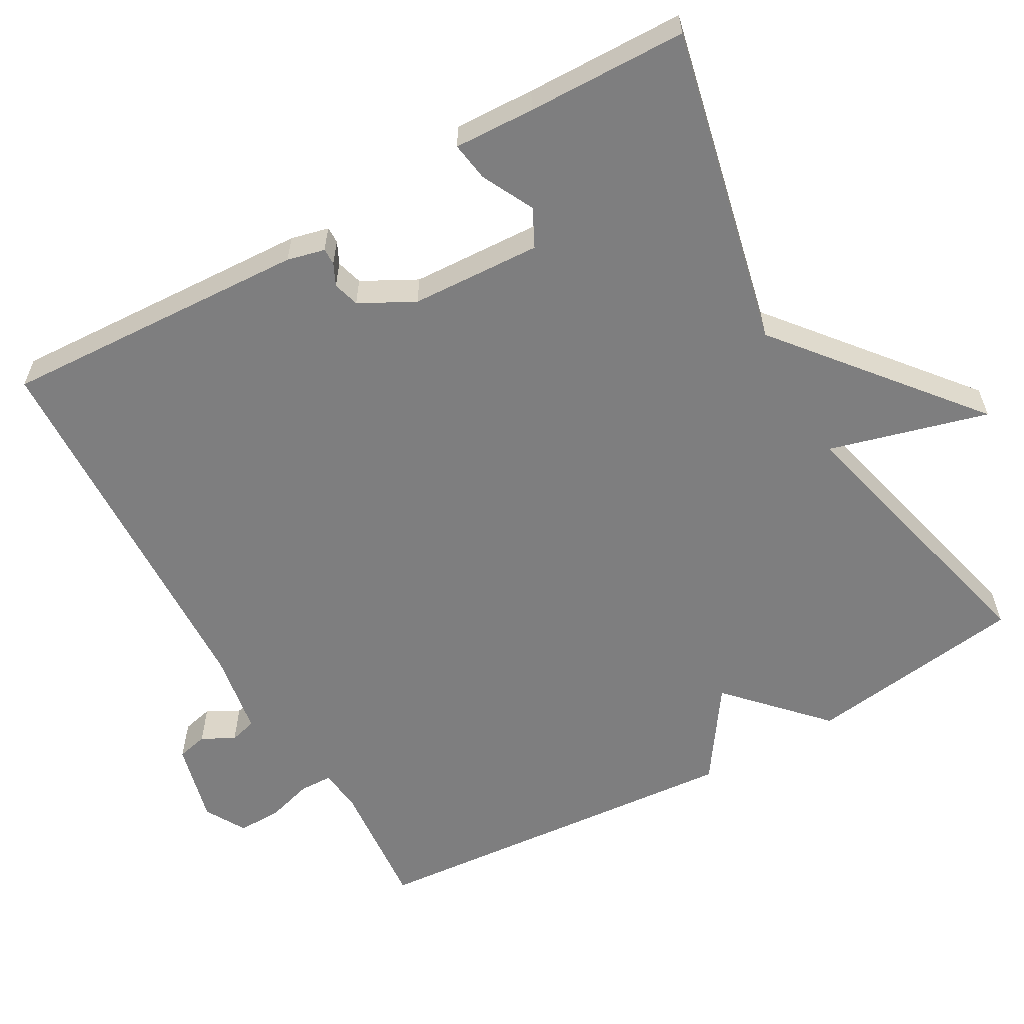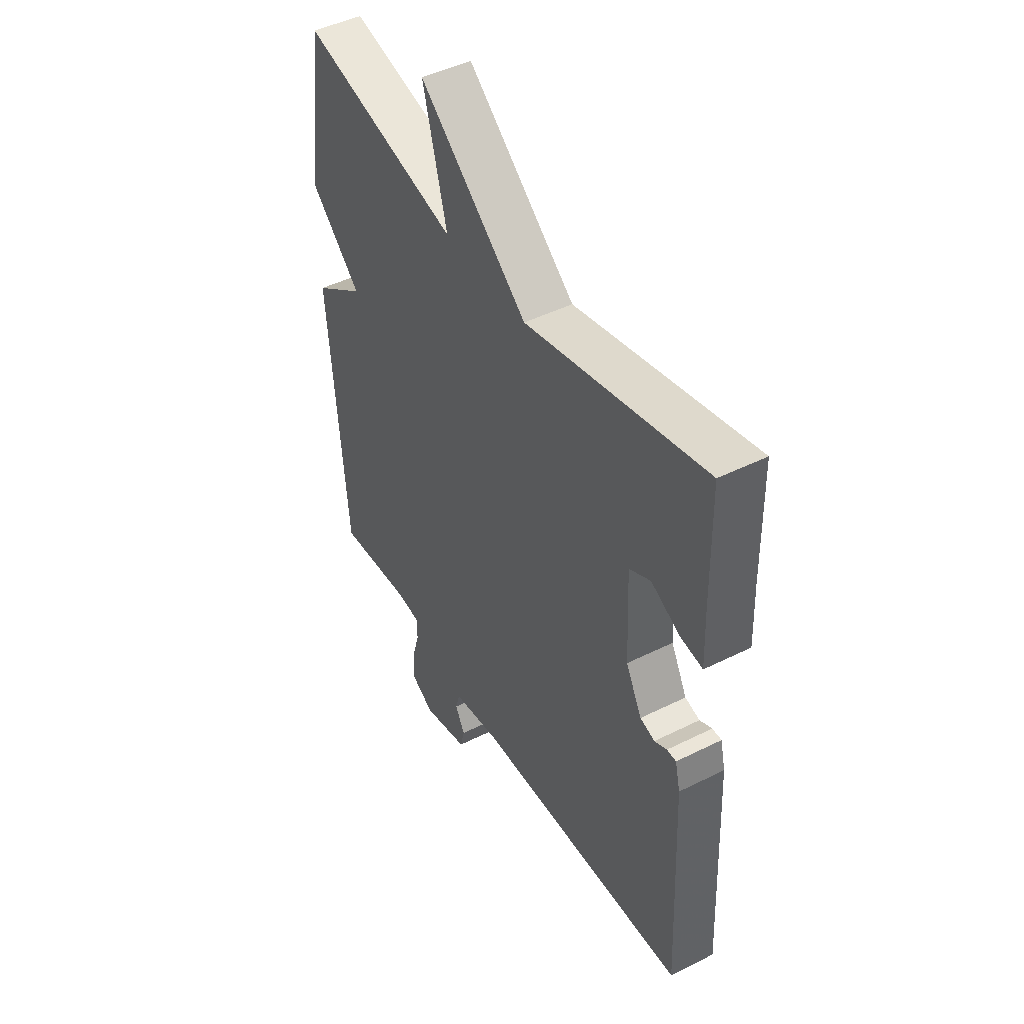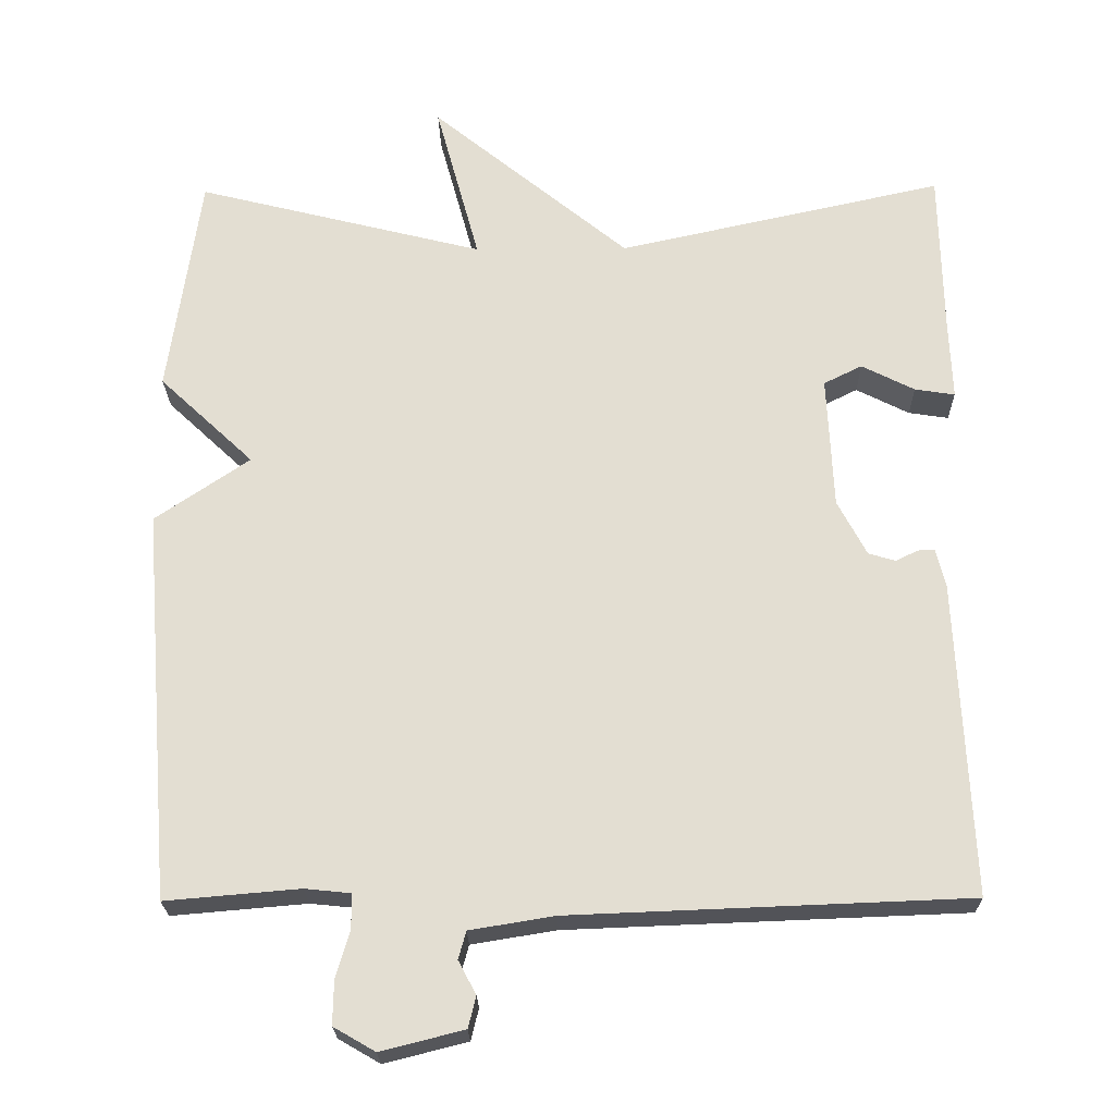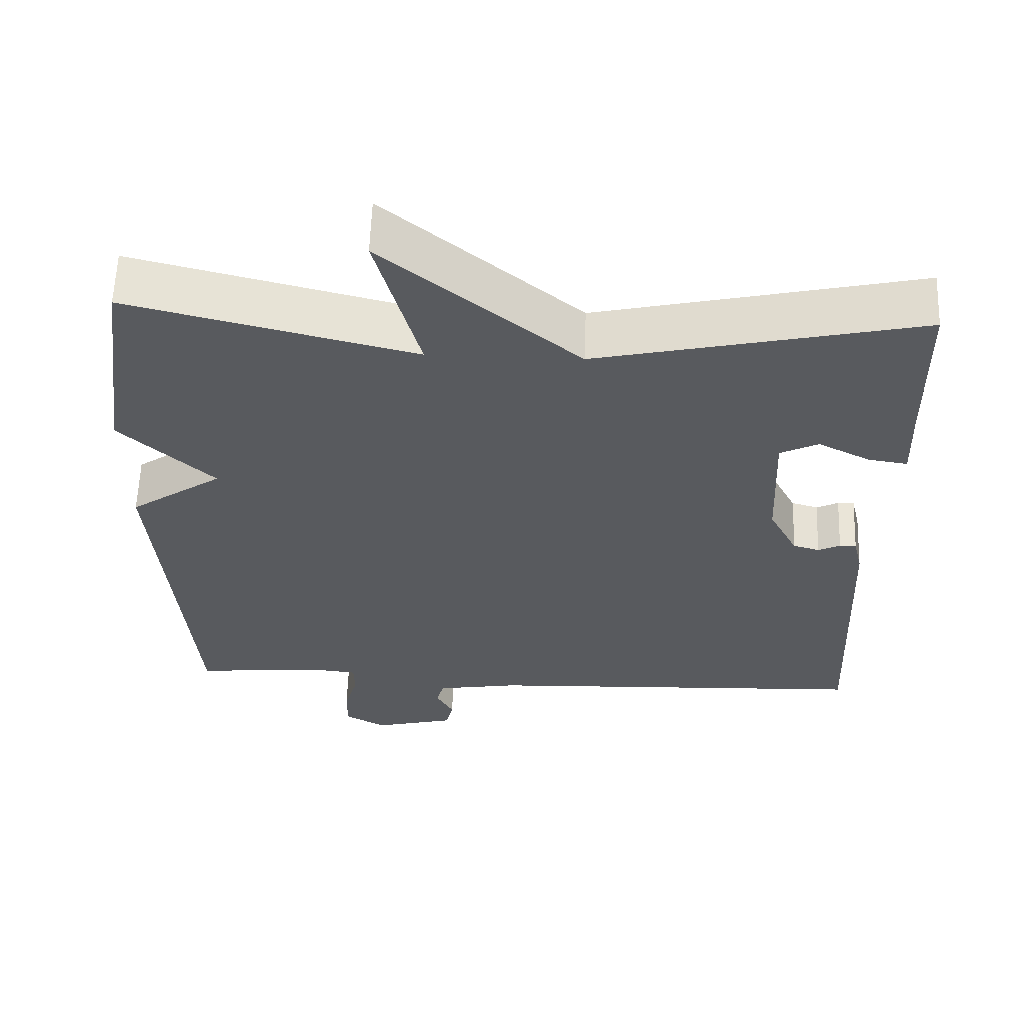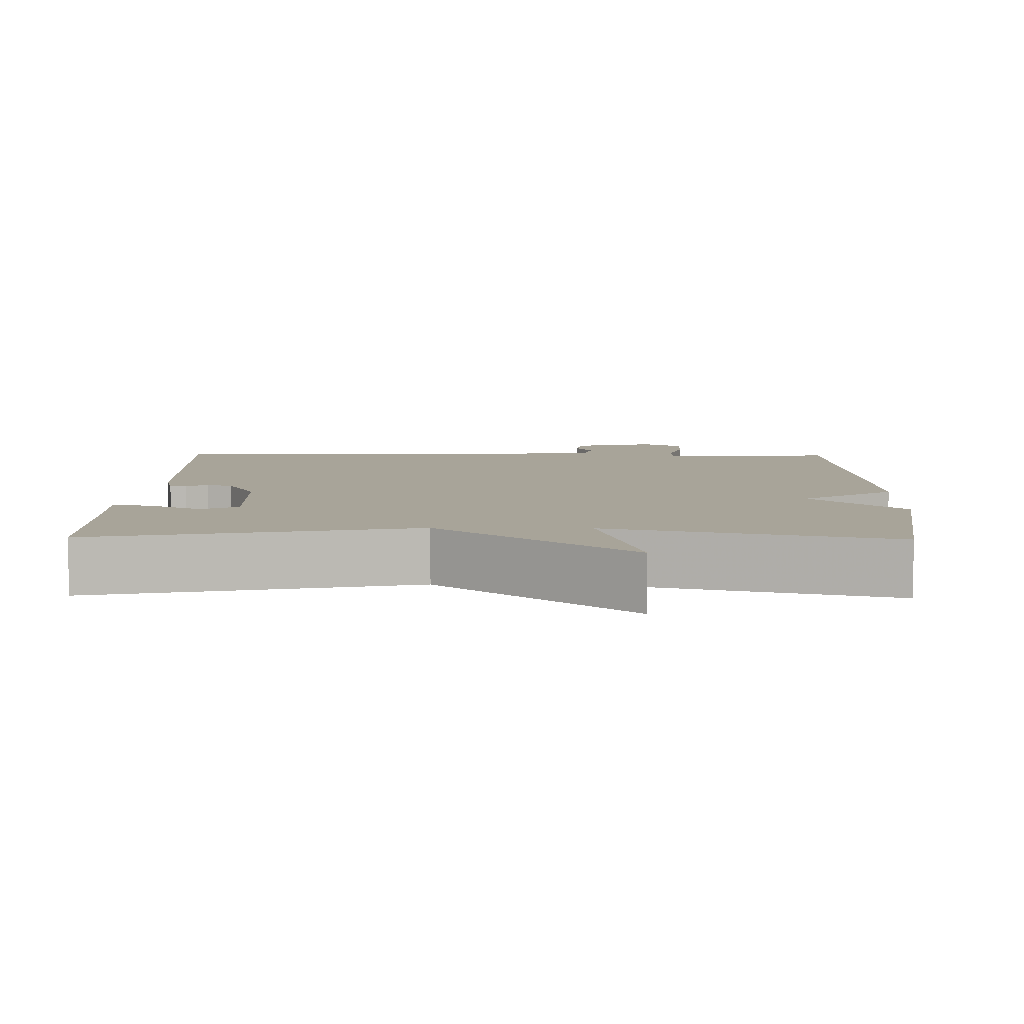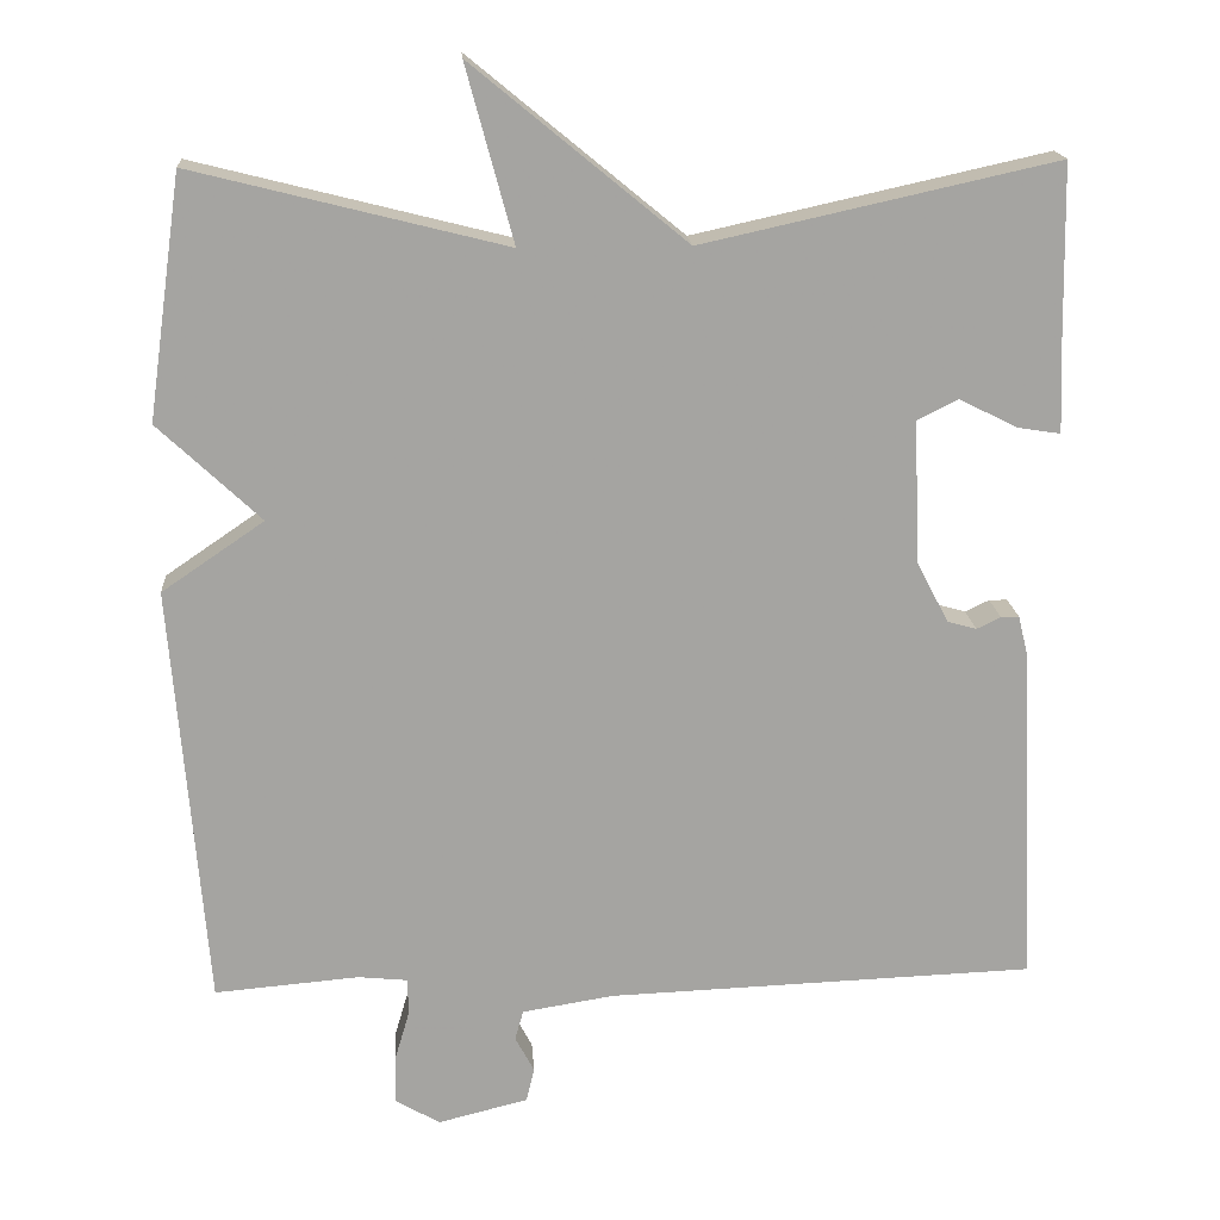
<metadata>
{"format":"obj","ext":"obj","renderer":"f3d","projection":"perspective","resolution":1024,"background":"white","views":[{"elev":-59.4,"azim":-60.6,"up":"+Y"},{"elev":45.9,"azim":-119.8,"up":"+Z"},{"elev":-22.9,"azim":-179.1,"up":"+Z"},{"elev":59.6,"azim":-178.1,"up":"+Z"},{"elev":7.1,"azim":1.1,"up":"+Y"},{"elev":17.2,"azim":176.1,"up":"+Z"}]}
</metadata>
<code>
v -0.5 0.07 0.5
v -0.075 0.07 0.406
v 0.182 0.07 0.617
v 0.125 0.07 0.406
v 0.5 0.07 0.5
v 0.541 0.07 0.209
v 0.418 0.07 0.093
v 0.541 0.07 0.009
v 0.5 0.07 -0.5
v 0.326 0.07 -0.485
v 0.267 0.07 -0.491
v 0.266 0.07 -0.535
v 0.284 0.07 -0.596
v 0.285 0.07 -0.654
v 0.231 0.07 -0.685
v 0.123 0.07 -0.658
v 0.113 0.07 -0.617
v 0.136 0.07 -0.574
v 0.126 0.07 -0.538
v 0.016 0.07 -0.52
v -0.5 0.07 -0.5
v -0.481 0.07 -0.092
v -0.469 0.07 -0.042
v -0.447 0.07 -0.042
v -0.418 0.07 -0.056
v -0.383 0.07 -0.046
v -0.345 0.07 0.026
v -0.337 0.07 0.199
v -0.387 0.07 0.224
v -0.456 0.07 0.189
v -0.508 0.07 0.181
v -0.504 0.07 0.288
v -0.5 0 0.5
v -0.075 0 0.406
v 0.182 0 0.617
v 0.125 0 0.406
v 0.5 0 0.5
v 0.541 0 0.209
v 0.418 0 0.093
v 0.541 0 0.009
v 0.5 0 -0.5
v 0.326 0 -0.485
v 0.267 0 -0.491
v 0.266 0 -0.535
v 0.284 0 -0.596
v 0.285 0 -0.654
v 0.231 0 -0.685
v 0.123 0 -0.658
v 0.113 0 -0.617
v 0.136 0 -0.574
v 0.126 0 -0.538
v 0.016 0 -0.52
v -0.5 0 -0.5
v -0.481 0 -0.092
v -0.469 0 -0.042
v -0.447 0 -0.042
v -0.418 0 -0.056
v -0.383 0 -0.046
v -0.345 0 0.026
v -0.337 0 0.199
v -0.387 0 0.224
v -0.456 0 0.189
v -0.508 0 0.181
v -0.504 0 0.288
f 29 30 31 32
f 32 1 2
f 29 32 2
f 28 29 2
f 27 28 2
f 2 3 4
f 27 2 4
f 26 27 4
f 23 24 25
f 22 23 25
f 21 22 25
f 20 21 25
f 19 20 25 26
f 16 17 18
f 15 16 18
f 14 15 18
f 13 14 18
f 12 13 18
f 11 12 18 19
f 7 8 9 10
f 7 10 11
f 5 6 7
f 4 5 7
f 26 4 7
f 7 11 19 26
f 64 63 62 61
f 34 33 64
f 34 64 61
f 34 61 60
f 34 60 59
f 36 35 34
f 36 34 59
f 36 59 58
f 57 56 55
f 57 55 54
f 57 54 53
f 57 53 52
f 58 57 52 51
f 50 49 48
f 50 48 47
f 50 47 46
f 50 46 45
f 50 45 44
f 51 50 44 43
f 42 41 40 39
f 43 42 39
f 39 38 37
f 39 37 36
f 39 36 58
f 58 51 43 39
f 1 33 34 2
f 2 34 35 3
f 3 35 36 4
f 4 36 37 5
f 5 37 38 6
f 6 38 39 7
f 7 39 40 8
f 8 40 41 9
f 9 41 42 10
f 10 42 43 11
f 11 43 44 12
f 12 44 45 13
f 13 45 46 14
f 14 46 47 15
f 15 47 48 16
f 16 48 49 17
f 17 49 50 18
f 18 50 51 19
f 19 51 52 20
f 20 52 53 21
f 21 53 54 22
f 22 54 55 23
f 23 55 56 24
f 24 56 57 25
f 25 57 58 26
f 26 58 59 27
f 27 59 60 28
f 28 60 61 29
f 29 61 62 30
f 30 62 63 31
f 31 63 64 32
f 32 64 33 1

</code>
